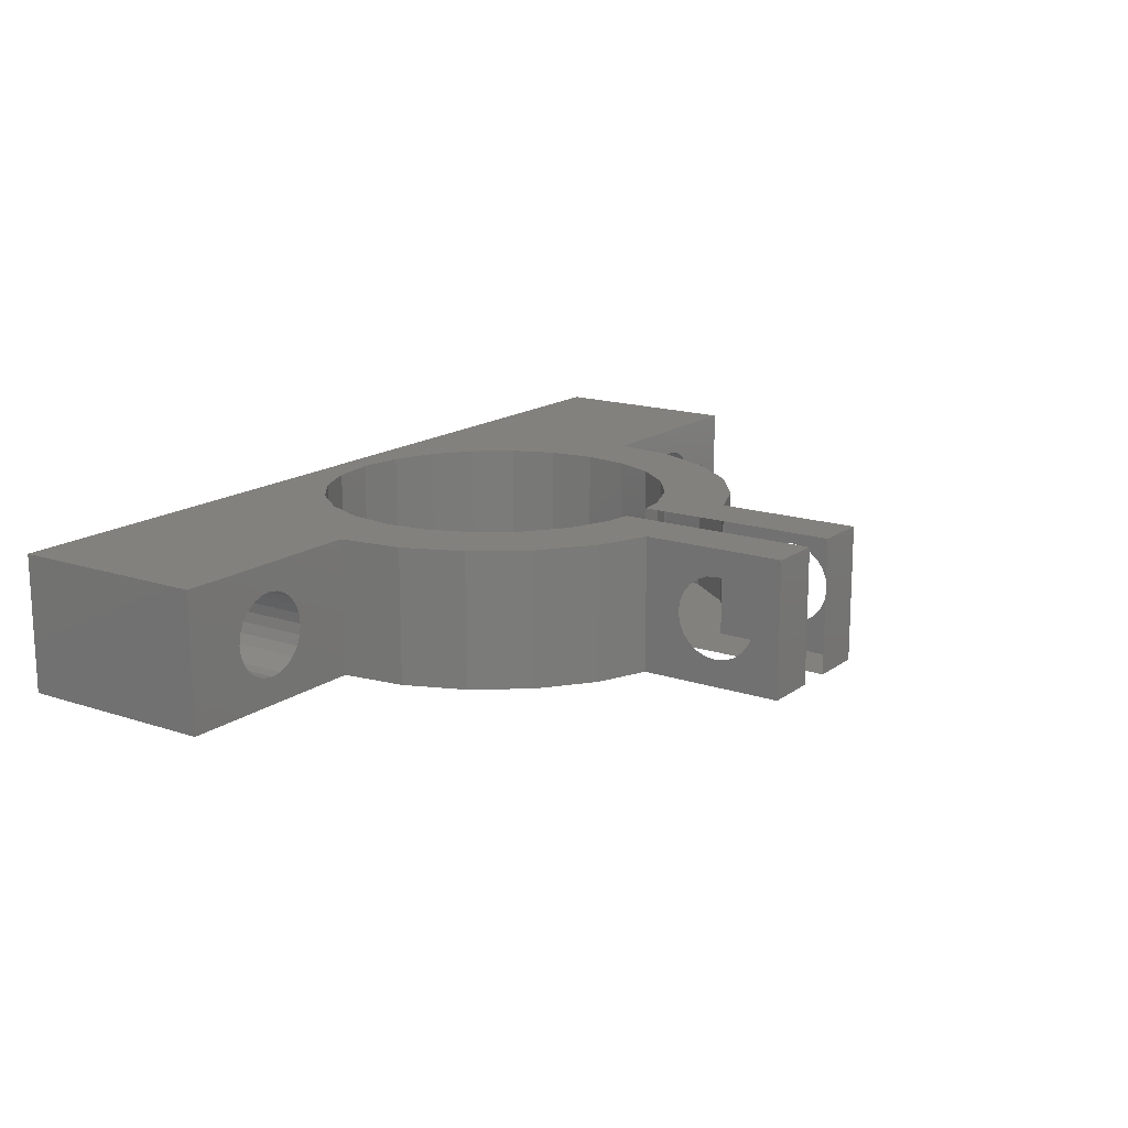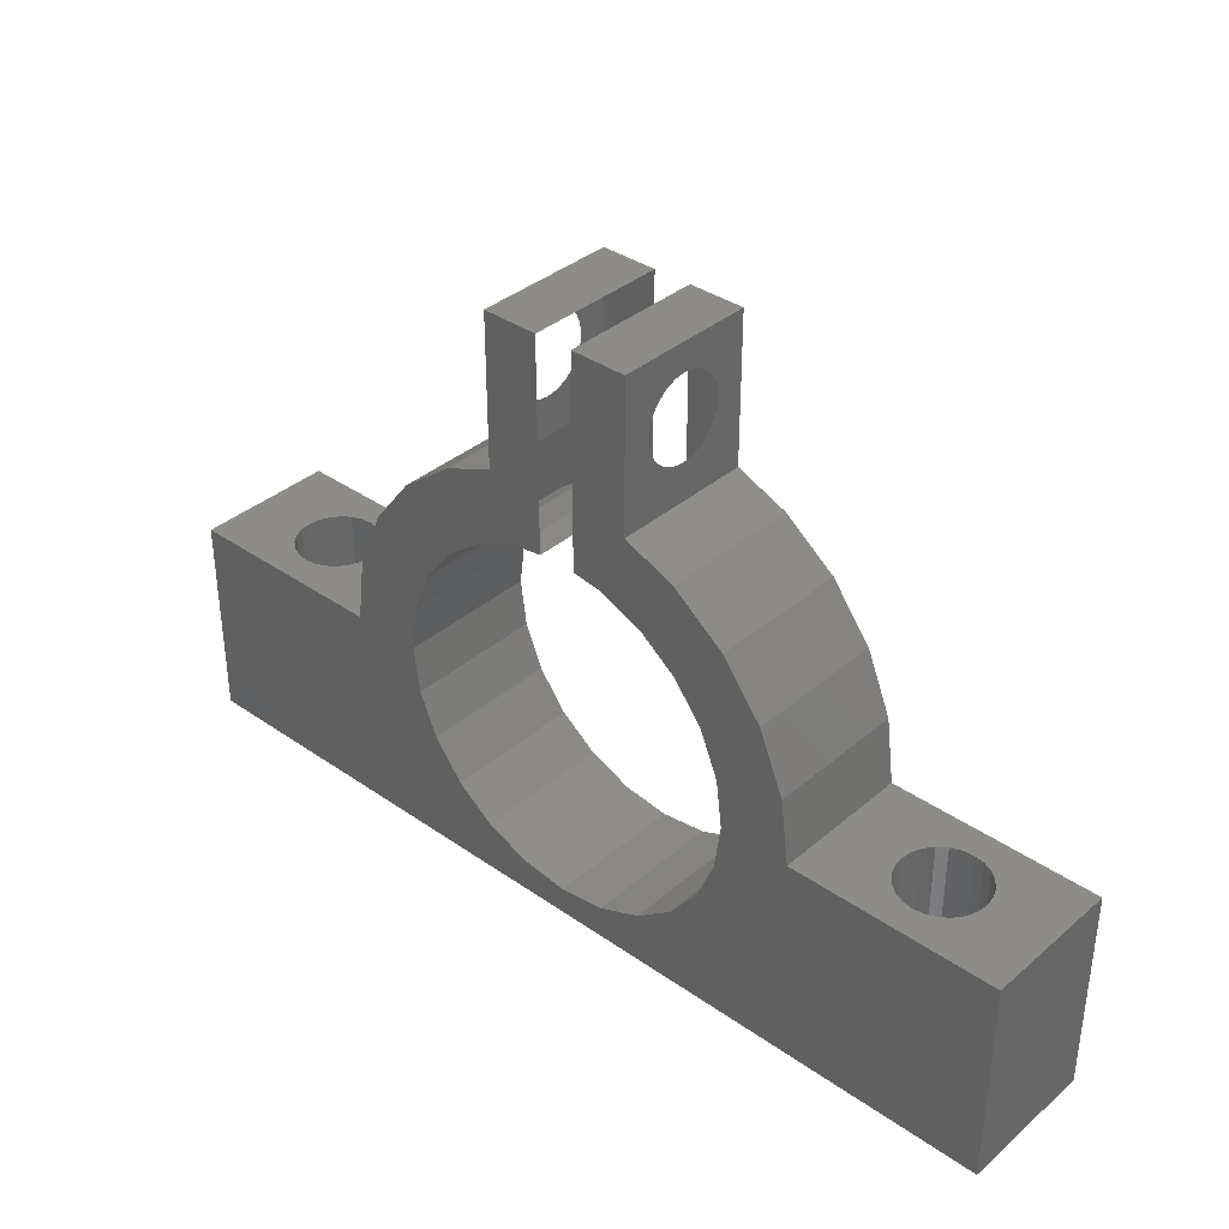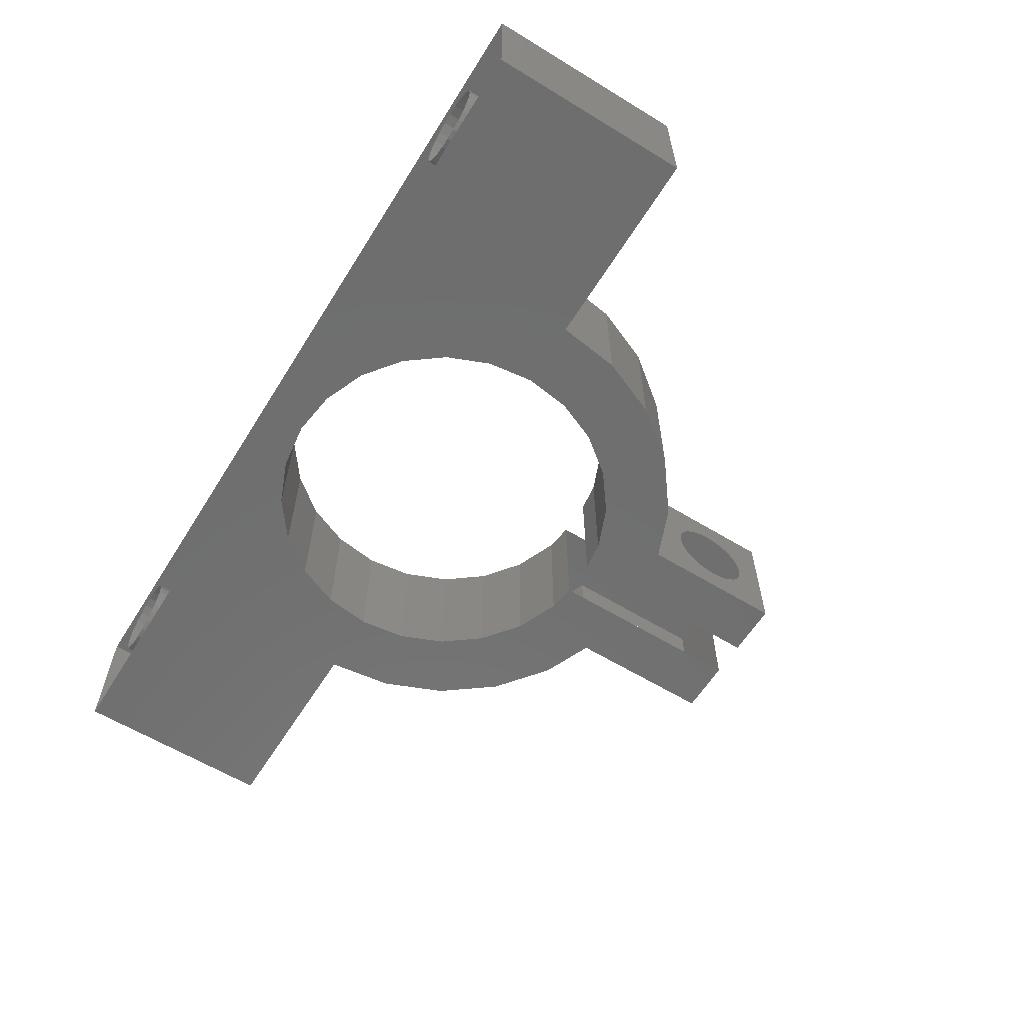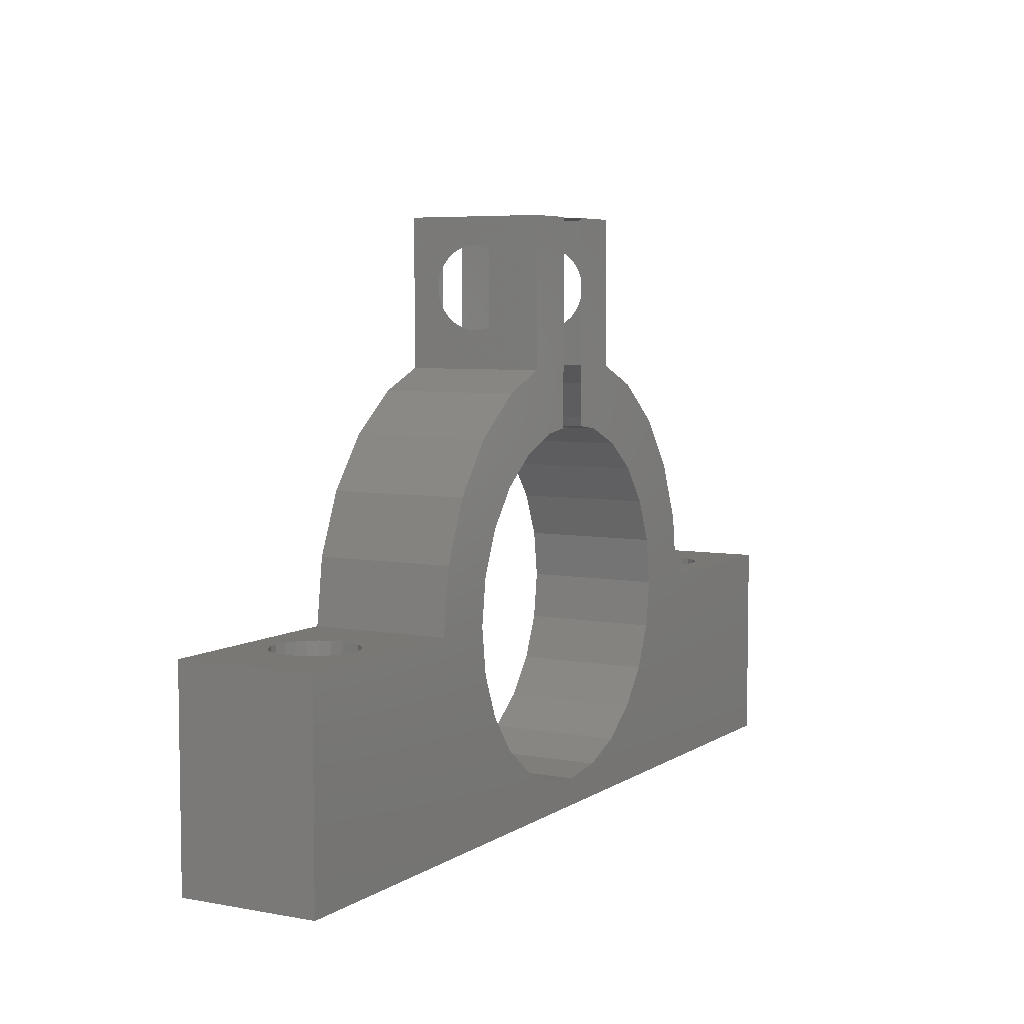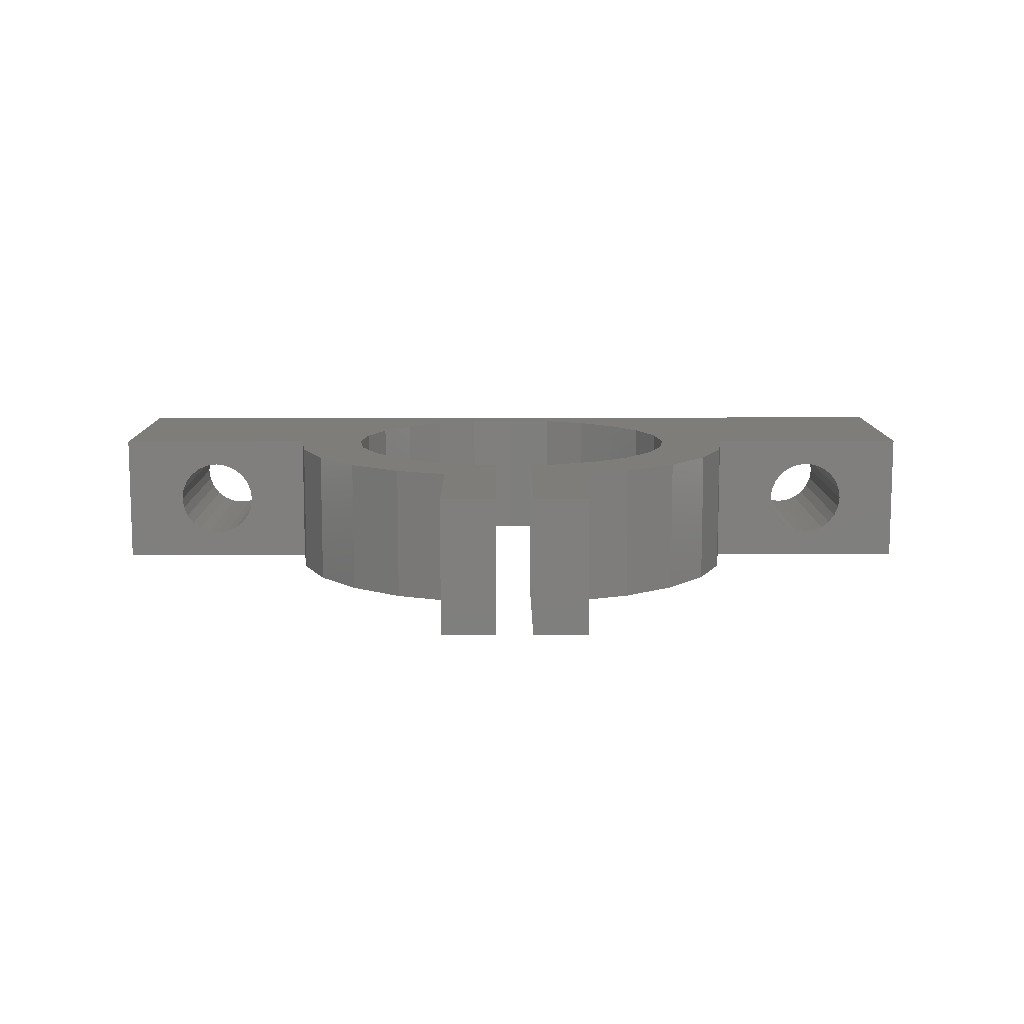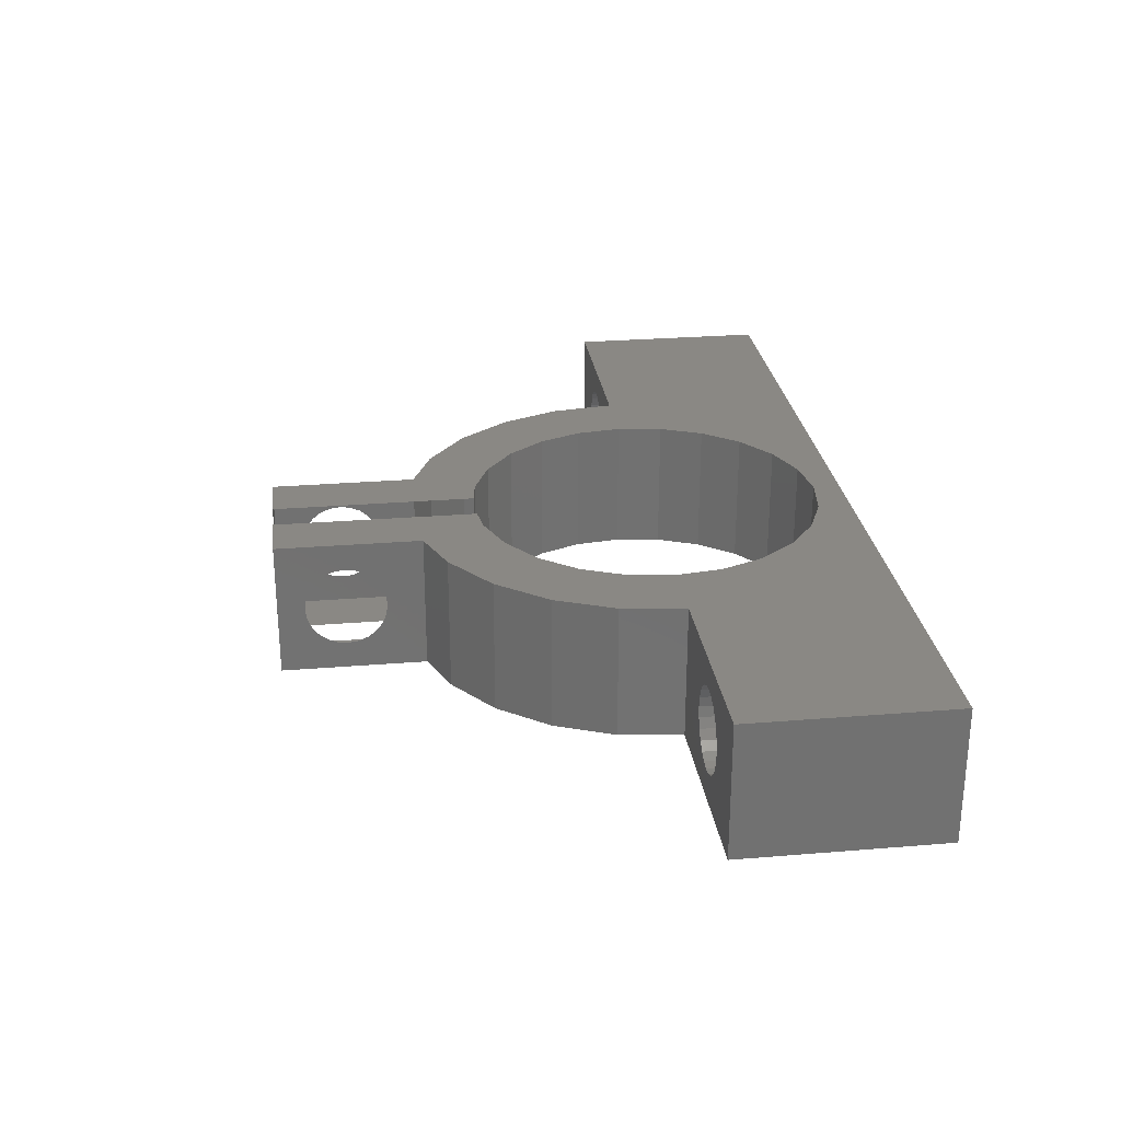
<metadata>
{"format":"stl","ext":"stl","renderer":"f3d","projection":"perspective","resolution":1024,"background":"white","views":[{"elev":16.0,"azim":-55.3,"up":"+Y"},{"elev":36.5,"azim":-137.8,"up":"+Z"},{"elev":-60.8,"azim":-121.9,"up":"+Y"},{"elev":5.8,"azim":119.3,"up":"+Z"},{"elev":10.7,"azim":-0.4,"up":"+Y"},{"elev":26.9,"azim":82.7,"up":"+Y"}]}
</metadata>
<code>
# stl→obj: 242 verts, 386 faces
v 5.049 3.25 7.5
v 5.199 2.888 -1.719e-15
v 5.199 2.888 7.5
v 5.049 3.25 -1.719e-15
v 10.87 5 4.25
v 10.56 0 5
v 10.87 -1.128e-14 4.25
v 10.56 5 5
v 10.22 5 5.818
v 10.22 -1.128e-14 5.818
v 22.13 5 4.25
v 21.1 -1.128e-14 2.904
v 22.13 -1.128e-14 4.25
v 21.1 5 2.904
v 5.049 1.75 7.5
v 4.811 1.439 -1.719e-15
v 4.811 1.439 7.5
v 5.049 1.75 -1.719e-15
v 8.706 0 12
v 7.807 5 9.829
v 7.807 -1.128e-14 9.829
v 8.706 5 12
v 2.451 3.25 -1.719e-15
v 2.301 2.888 7.5
v 2.301 2.888 -1.719e-15
v 2.451 3.25 7.5
v 10.22 5 9.182
v 10.87 -1.128e-14 10.75
v 10.22 -1.128e-14 9.182
v 10.87 5 10.75
v 25.5 5 7.5
v 25.19 0 9.829
v 25.5 -1.128e-14 7.5
v 25.19 5 9.829
v 10 5 7.5
v 10 -1.128e-14 7.5
v 24.29 5 12
v 22.86 0 13.86
v 24.29 0 12
v 22.86 5 13.86
v 29.25 4 7.5
v 28.86 3.949 -1.719e-15
v 29.25 4 -1.719e-15
v 28.86 3.949 7.5
v 3 1.201 7.5
v 3.362 1.051 -1.719e-15
v 3 1.201 -1.719e-15
v 3.362 1.051 7.5
v 15.85 5 13.91
v 14.82 -1.128e-14 13.78
v 14.82 5 13.78
v 15.85 0 13.91
v 21 0 15.29
v 19.2 5 16.04
v 19.2 0 16.04
v 21 5 15.29
v 2.689 3.561 -1.719e-15
v 2.689 3.561 7.5
v 21.1 5 12.1
v 22.13 -1.128e-14 10.75
v 21.1 -1.128e-14 12.1
v 22.13 5 10.75
v 2.25 2.5 -1.719e-15
v 2.301 2.112 7.5
v 2.301 2.112 -1.719e-15
v 2.25 2.5 7.5
v 33 5 -1.753e-16
v 33 0 7.5
v 33 0 0
v 33 5 7.5
v 2.689 1.439 7.5
v 2.689 1.439 -1.719e-15
v 15.85 0 21.41
v 13.85 5 21.41
v 13.85 0 21.41
v 15.85 5 21.41
v 22.44 0 5
v 22.44 5 5
v 1.896e-17 0 7.5
v 2.451 1.75 7.5
v 8.121e-16 5 7.5
v 7.5 -1.128e-14 7.5
v 3.75 1 7.5
v 4.138 1.051 7.5
v 4.5 1.201 7.5
v 5.199 2.112 7.5
v 5.25 2.5 7.5
v 3.362 3.949 7.5
v 7.5 5 7.5
v 3 3.799 7.5
v 3.75 4 7.5
v 4.138 3.949 7.5
v 4.5 3.799 7.5
v 4.811 3.561 7.5
v 28.19 3.561 -1.719e-15
v 27.95 3.25 7.5
v 27.95 3.25 -1.719e-15
v 28.19 3.561 7.5
v 23 5 7.5
v 22.78 -1.128e-14 5.818
v 23 -1.128e-14 7.5
v 22.78 5 5.818
v 5.199 2.112 -1.719e-15
v 12 0 15.29
v 11.62 5 15
v 11.62 0 15
v 12 5 15.29
v 30.55 3.25 7.5
v 30.7 2.888 -1.719e-15
v 30.7 2.888 7.5
v 30.55 3.25 -1.719e-15
v 4.5 3.799 -1.719e-15
v 4.811 3.561 -1.719e-15
v 13.25 -1.128e-14 13.13
v 13.25 5 13.13
v 11.9 5 2.904
v 11.9 -1.128e-14 2.904
v 3 3.799 -1.719e-15
v 3.362 3.949 -1.719e-15
v 19.75 5 1.871
v 19.75 -1.128e-14 1.871
v 27.75 2.5 -1.719e-15
v 27.8 2.112 7.5
v 27.8 2.112 -1.719e-15
v 27.75 2.5 7.5
v 14.82 -1.128e-14 1.221
v 13.25 5 1.871
v 13.25 -1.128e-14 1.871
v 14.82 5 1.221
v 13.85 1.051 19.3
v 13.85 0 16.06
v 13.85 1.201 19.66
v 13.85 1.439 19.98
v 13.85 1.75 20.21
v 13.85 2.112 20.36
v 13.85 1 18.91
v 13.85 2.5 20.41
v 13.85 2.888 20.36
v 13.85 3.25 20.21
v 13.85 3.561 19.98
v 13.85 3.799 19.66
v 13.85 3.949 19.3
v 13.85 4 18.91
v 13.85 1.75 17.62
v 13.85 5 16.06
v 13.85 1.439 17.85
v 13.85 1.201 18.16
v 13.85 1.051 18.53
v 13.85 2.112 17.47
v 13.85 2.5 17.41
v 13.85 2.888 17.47
v 13.85 3.25 17.62
v 13.85 3.561 17.85
v 13.85 3.799 18.16
v 13.85 3.949 18.53
v 29.64 3.949 7.5
v 29.64 3.949 -1.719e-15
v 3.75 4 -1.719e-15
v 4.138 3.949 -1.719e-15
v 1.896e-17 0 0
v 8.121e-16 5 -1.753e-16
v 2.451 1.75 -1.719e-15
v 16.5 -1.128e-14 1
v 16.5 5 1
v 18.18 -1.128e-14 1.221
v 18.18 5 1.221
v 18.18 5 13.78
v 17.2 0 13.91
v 17.2 5 13.91
v 18.18 -1.128e-14 13.78
v 11.9 -1.128e-14 12.1
v 11.9 5 12.1
v 29.25 1 7.5
v 29.64 1.051 -1.719e-15
v 29.25 1 -1.719e-15
v 29.64 1.051 7.5
v 22.78 -1.128e-14 9.182
v 19.75 -1.128e-14 13.13
v 21.38 0 15
v 17.2 0 21.41
v 19.2 0 21.41
v 10.14 0 13.86
v 30.55 1.75 7.5
v 30.31 1.439 -1.719e-15
v 30.31 1.439 7.5
v 30.55 1.75 -1.719e-15
v 30.75 2.5 7.5
v 30.7 2.112 -1.719e-15
v 30.7 2.112 7.5
v 30.75 2.5 -1.719e-15
v 30 1.201 -1.719e-15
v 30 1.201 7.5
v 28.86 1.051 7.5
v 28.86 1.051 -1.719e-15
v 22.78 5 9.182
v 27.8 2.888 7.5
v 27.8 2.888 -1.719e-15
v 28.5 3.799 -1.719e-15
v 28.5 3.799 7.5
v 30.31 3.561 7.5
v 30 3.799 -1.719e-15
v 30.31 3.561 -1.719e-15
v 30 3.799 7.5
v 19.75 5 13.13
v 10.14 5 13.86
v 21.38 5 15
v 17.2 5 21.41
v 19.2 5 21.41
v 27.95 1.75 7.5
v 27.95 1.75 -1.719e-15
v 28.5 1.201 7.5
v 28.5 1.201 -1.719e-15
v 19.2 1.051 18.53
v 19.2 1.201 18.16
v 19.2 1.439 17.85
v 19.2 1.75 17.62
v 19.2 1 18.91
v 19.2 2.112 17.47
v 19.2 2.5 17.41
v 19.2 2.888 17.47
v 19.2 3.25 17.62
v 19.2 3.561 17.85
v 19.2 3.799 18.16
v 19.2 3.949 18.53
v 19.2 4 18.91
v 19.2 2.112 20.36
v 19.2 1.75 20.21
v 19.2 1.439 19.98
v 19.2 1.201 19.66
v 19.2 1.051 19.3
v 19.2 2.5 20.41
v 19.2 2.888 20.36
v 19.2 3.25 20.21
v 19.2 3.561 19.98
v 19.2 3.799 19.66
v 19.2 3.949 19.3
v 28.19 1.439 7.5
v 4.138 1.051 -1.719e-15
v 3.75 1 -1.719e-15
v 5.25 2.5 -1.719e-15
v 28.19 1.439 -1.719e-15
v 4.5 1.201 -1.719e-15
f 1 2 3
f 2 1 4
f 5 6 7
f 6 5 8
f 6 9 10
f 9 6 8
f 11 12 13
f 12 11 14
f 15 16 17
f 16 15 18
f 19 20 21
f 20 19 22
f 23 24 25
f 24 23 26
f 27 28 29
f 28 27 30
f 31 32 33
f 32 31 34
f 35 29 36
f 29 35 27
f 37 38 39
f 38 37 40
f 41 42 43
f 42 41 44
f 45 46 47
f 46 45 48
f 49 50 51
f 50 49 52
f 53 54 55
f 54 53 56
f 57 26 23
f 26 57 58
f 59 60 61
f 60 59 62
f 9 36 10
f 36 9 35
f 63 64 65
f 64 63 66
f 67 68 69
f 68 67 70
f 71 47 72
f 47 71 45
f 73 74 75
f 74 73 76
f 25 66 63
f 66 25 24
f 77 11 13
f 11 77 78
f 79 80 81
f 80 79 71
f 71 79 45
f 45 79 48
f 48 79 82
f 81 80 64
f 81 64 66
f 48 82 83
f 83 82 84
f 84 82 85
f 85 82 17
f 17 82 15
f 15 82 86
f 86 82 87
f 81 88 89
f 88 81 90
f 90 81 58
f 58 81 26
f 26 81 24
f 24 81 66
f 89 88 91
f 89 91 92
f 89 92 93
f 89 93 94
f 89 94 1
f 89 1 3
f 89 3 87
f 89 87 82
f 95 96 97
f 96 95 98
f 99 100 101
f 100 99 102
f 86 18 15
f 18 86 103
f 104 105 106
f 105 104 107
f 108 109 110
f 109 108 111
f 94 112 113
f 112 94 93
f 51 114 115
f 114 51 50
f 116 7 117
f 7 116 5
f 88 118 119
f 118 88 90
f 12 120 121
f 120 12 14
f 122 123 124
f 123 122 125
f 126 127 128
f 127 126 129
f 75 130 131
f 130 75 132
f 132 75 133
f 133 75 134
f 134 75 135
f 135 75 74
f 131 130 136
f 135 74 137
f 137 74 138
f 138 74 139
f 139 74 140
f 140 74 141
f 141 74 142
f 142 74 143
f 131 144 145
f 144 131 146
f 146 131 147
f 147 131 148
f 148 131 136
f 145 144 149
f 145 149 150
f 145 150 151
f 145 151 152
f 145 152 153
f 145 153 154
f 145 154 155
f 145 155 143
f 145 143 74
f 156 43 157
f 43 156 41
f 92 158 159
f 158 92 91
f 81 160 79
f 160 81 161
f 93 159 112
f 159 93 92
f 65 80 162
f 80 65 64
f 163 129 126
f 129 163 164
f 165 164 163
f 164 165 166
f 102 77 100
f 77 102 78
f 167 168 169
f 168 167 170
f 30 171 28
f 171 30 172
f 90 57 118
f 57 90 58
f 162 71 72
f 71 162 80
f 173 174 175
f 174 173 176
f 69 163 160
f 163 69 165
f 165 69 121
f 121 69 68
f 121 68 12
f 12 68 13
f 13 68 77
f 77 68 100
f 100 68 101
f 101 68 33
f 101 33 32
f 101 32 177
f 177 32 60
f 60 32 39
f 60 39 61
f 61 39 38
f 61 38 178
f 178 38 170
f 170 38 168
f 168 38 179
f 168 179 55
f 168 55 180
f 55 179 53
f 180 55 181
f 29 82 36
f 82 29 21
f 21 29 28
f 21 28 19
f 19 28 171
f 19 171 182
f 182 171 114
f 182 114 50
f 182 50 52
f 182 52 106
f 106 52 131
f 131 52 73
f 106 131 104
f 131 73 75
f 160 128 79
f 128 160 126
f 126 160 163
f 79 128 117
f 79 117 7
f 79 7 6
f 79 6 10
f 79 10 36
f 79 36 82
f 94 4 1
f 4 94 113
f 183 184 185
f 184 183 186
f 187 188 189
f 188 187 190
f 176 191 174
f 191 176 192
f 193 175 194
f 175 193 173
f 195 101 177
f 101 195 99
f 97 196 197
f 196 97 96
f 44 198 42
f 198 44 199
f 197 125 122
f 125 197 196
f 200 201 202
f 201 200 203
f 59 178 204
f 178 59 61
f 205 19 182
f 19 205 22
f 161 164 67
f 164 161 129
f 129 161 127
f 127 161 81
f 127 81 116
f 116 81 5
f 5 81 8
f 8 81 9
f 9 81 35
f 35 81 89
f 35 89 20
f 35 20 27
f 27 20 30
f 30 20 22
f 30 22 172
f 172 22 205
f 172 205 115
f 115 205 51
f 51 205 49
f 49 205 105
f 49 105 145
f 49 145 76
f 145 105 107
f 76 145 74
f 195 31 99
f 31 195 34
f 34 195 62
f 34 62 37
f 37 62 59
f 37 59 40
f 40 59 204
f 40 204 167
f 40 167 169
f 40 169 206
f 206 169 54
f 54 169 207
f 206 54 56
f 54 207 208
f 67 120 70
f 120 67 166
f 166 67 164
f 70 120 14
f 70 14 11
f 70 11 78
f 70 78 102
f 70 102 99
f 70 99 31
f 124 209 210
f 209 124 123
f 106 205 182
f 205 106 105
f 211 194 212
f 194 211 193
f 115 171 172
f 171 115 114
f 200 111 108
f 111 200 202
f 110 190 187
f 190 110 109
f 189 186 183
f 186 189 188
f 55 213 181
f 213 55 214
f 214 55 215
f 215 55 216
f 216 55 54
f 181 213 217
f 216 54 218
f 218 54 219
f 219 54 220
f 220 54 221
f 221 54 222
f 222 54 223
f 223 54 224
f 224 54 225
f 181 226 208
f 226 181 227
f 227 181 228
f 228 181 229
f 229 181 230
f 230 181 217
f 208 226 231
f 208 231 232
f 208 232 233
f 208 233 234
f 208 234 235
f 208 235 236
f 208 236 225
f 208 225 54
f 20 82 21
f 82 20 89
f 199 95 198
f 95 199 98
f 91 119 158
f 119 91 88
f 33 209 31
f 209 33 237
f 237 33 211
f 211 33 193
f 193 33 68
f 31 209 123
f 31 123 125
f 193 68 173
f 173 68 176
f 176 68 192
f 192 68 185
f 185 68 183
f 183 68 189
f 189 68 187
f 31 44 70
f 44 31 199
f 199 31 98
f 98 31 96
f 96 31 196
f 196 31 125
f 70 44 41
f 70 41 156
f 70 156 203
f 70 203 200
f 70 200 108
f 70 108 110
f 70 110 187
f 70 187 68
f 83 238 239
f 238 83 84
f 203 157 201
f 157 203 156
f 62 177 60
f 177 62 195
f 179 56 53
f 56 179 206
f 3 240 87
f 240 3 2
f 34 39 32
f 39 34 37
f 38 206 179
f 206 38 40
f 131 107 104
f 107 131 145
f 237 212 241
f 212 237 211
f 48 239 46
f 239 48 83
f 85 16 242
f 16 85 17
f 204 170 167
f 170 204 178
f 181 207 180
f 207 181 208
f 87 103 86
f 103 87 240
f 128 116 117
f 116 128 127
f 121 166 165
f 166 121 120
f 210 237 241
f 237 210 209
f 192 184 191
f 184 192 185
f 84 242 238
f 242 84 85

</code>
